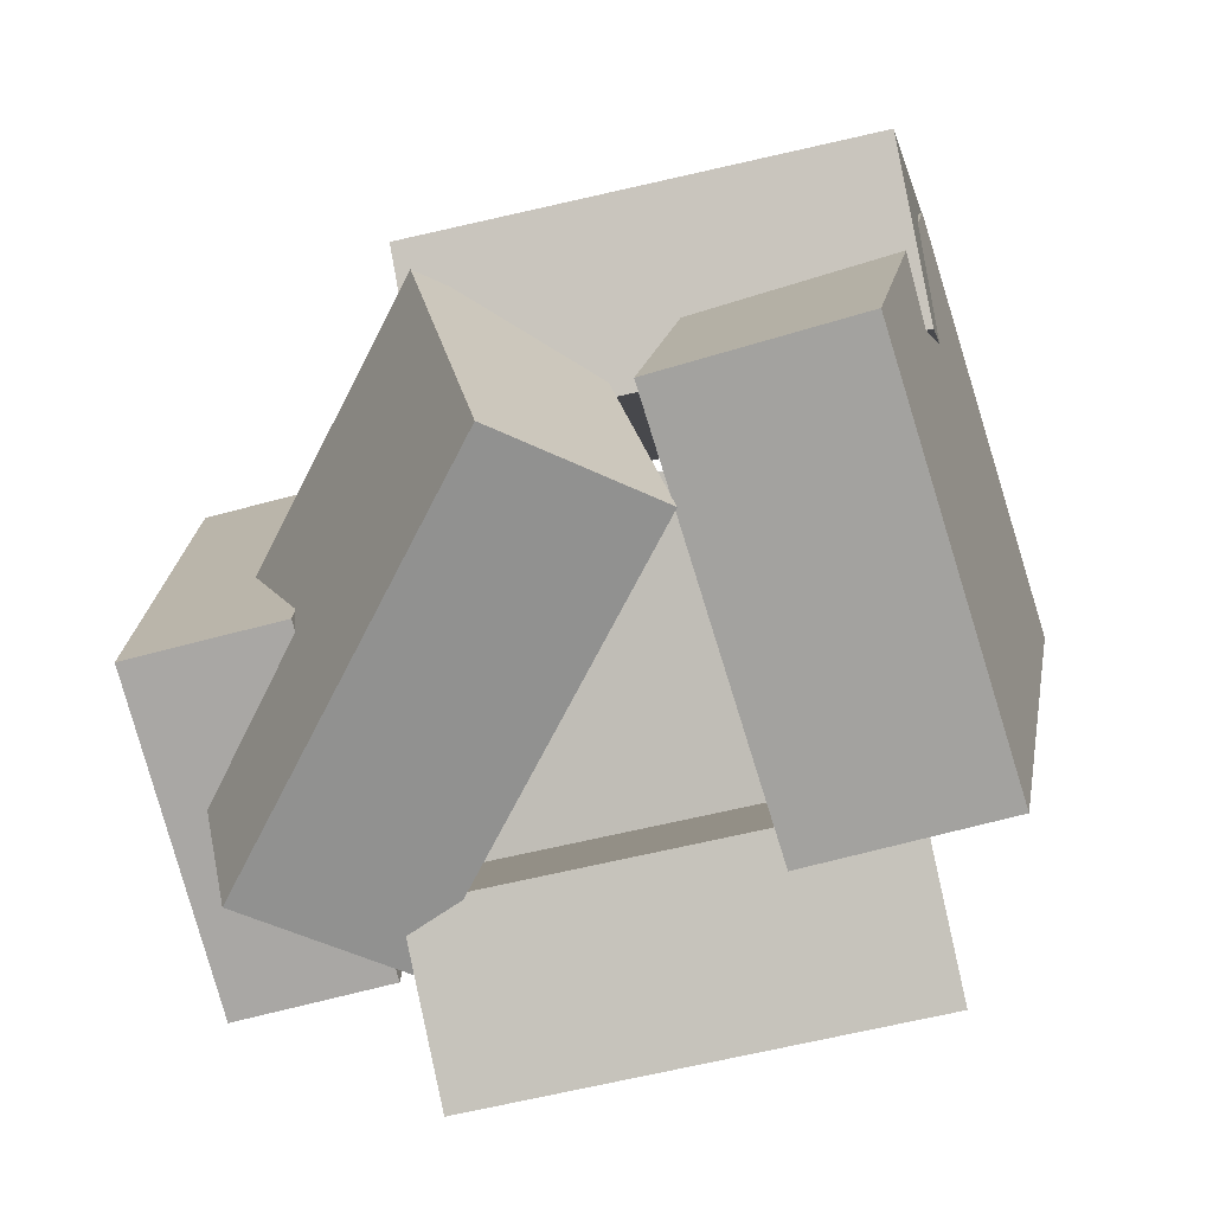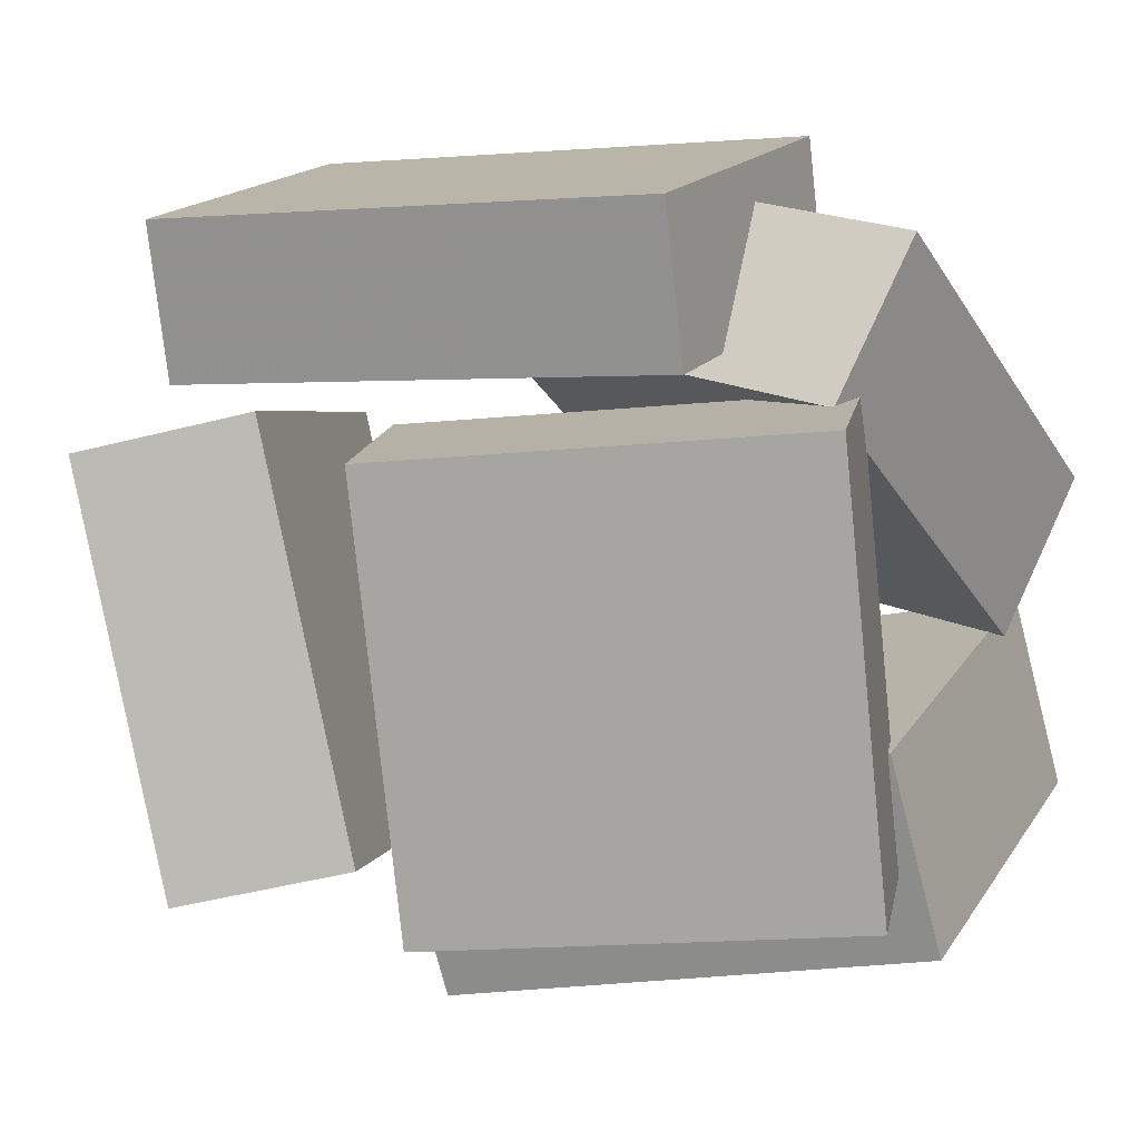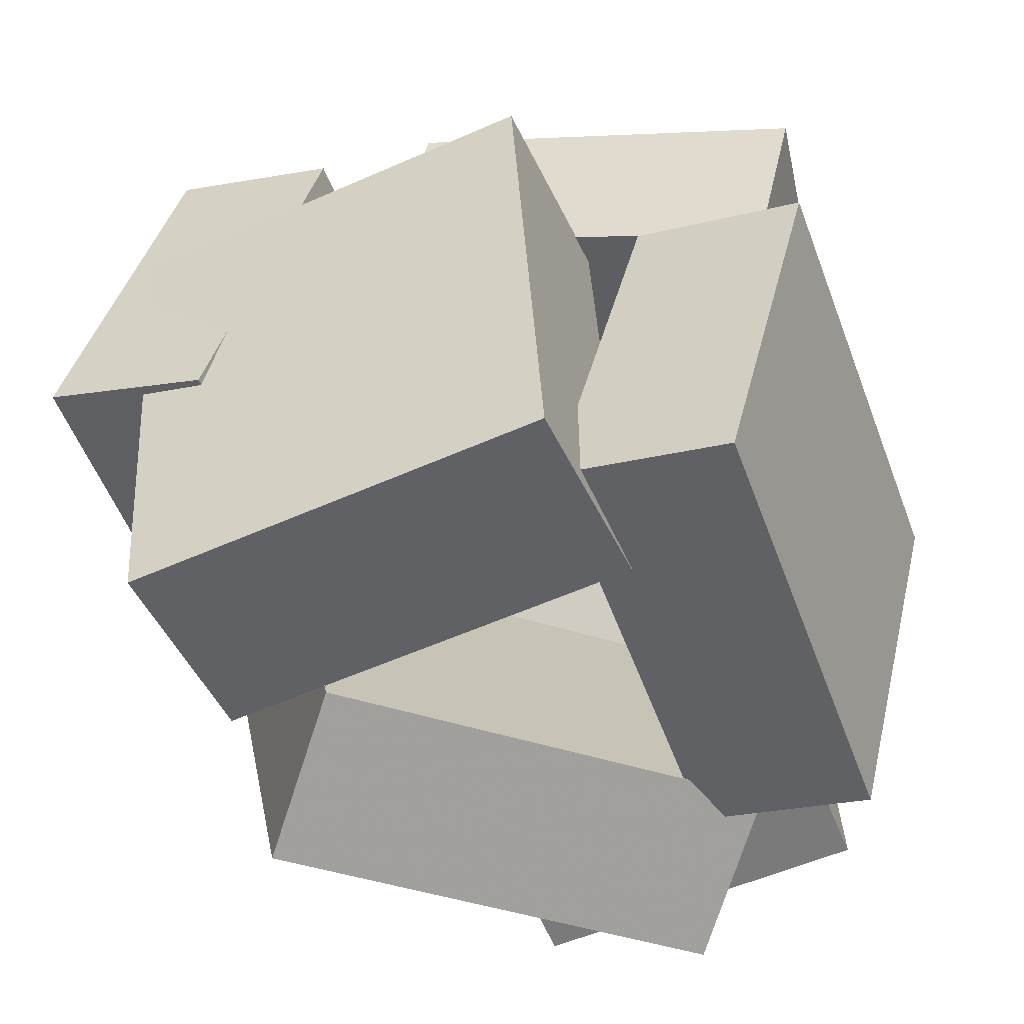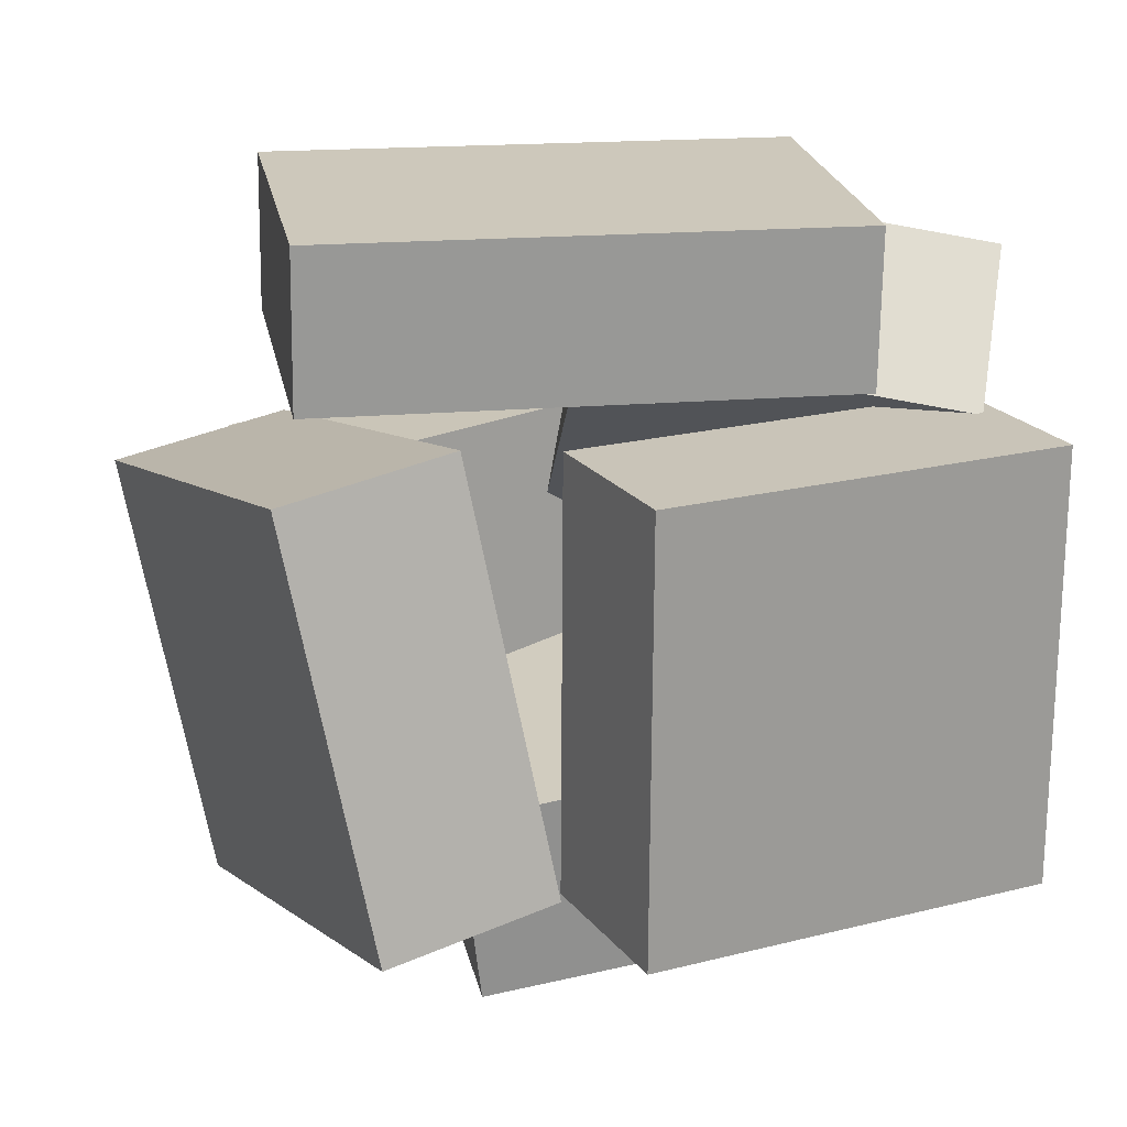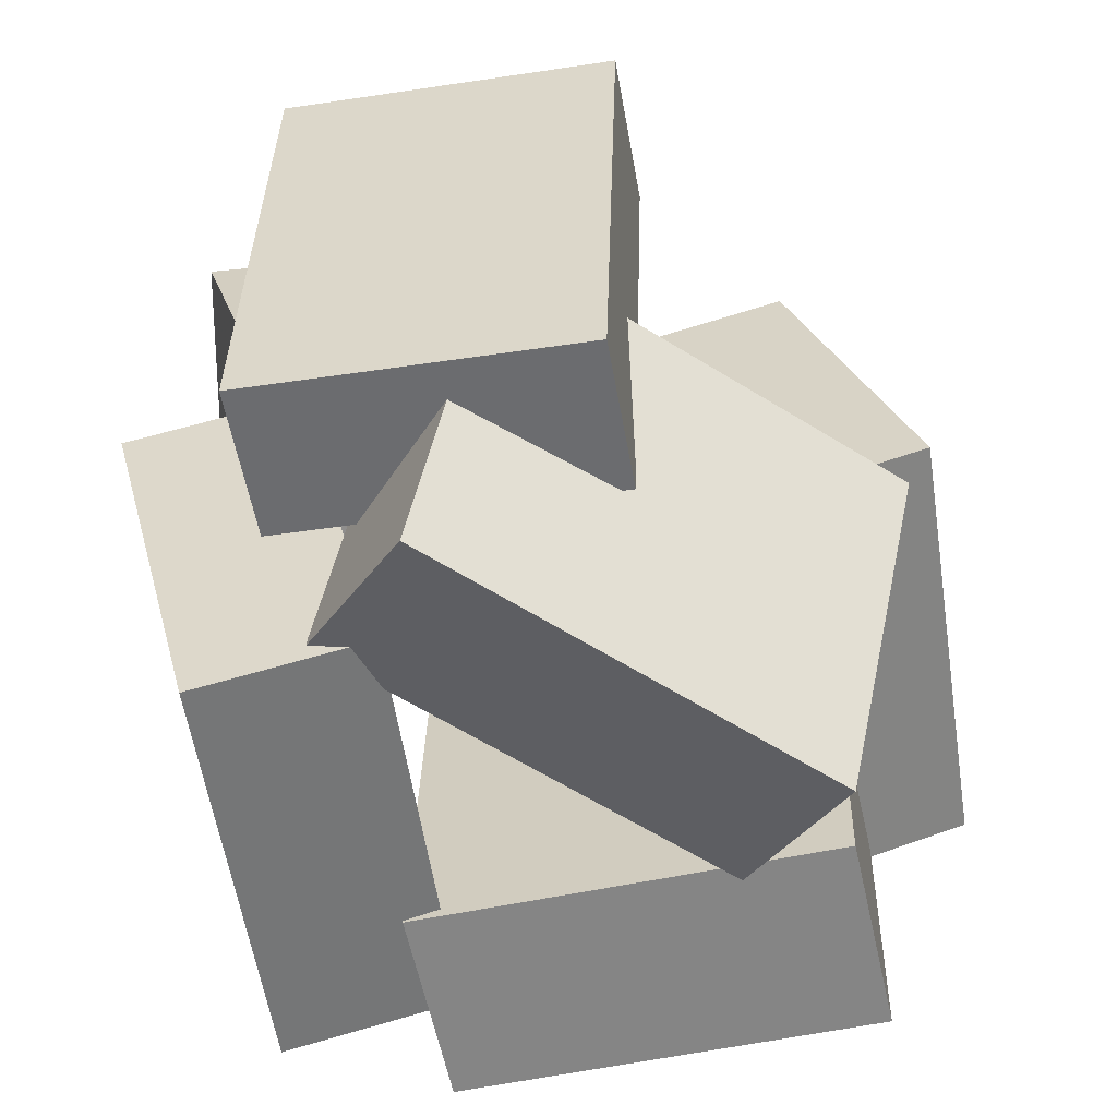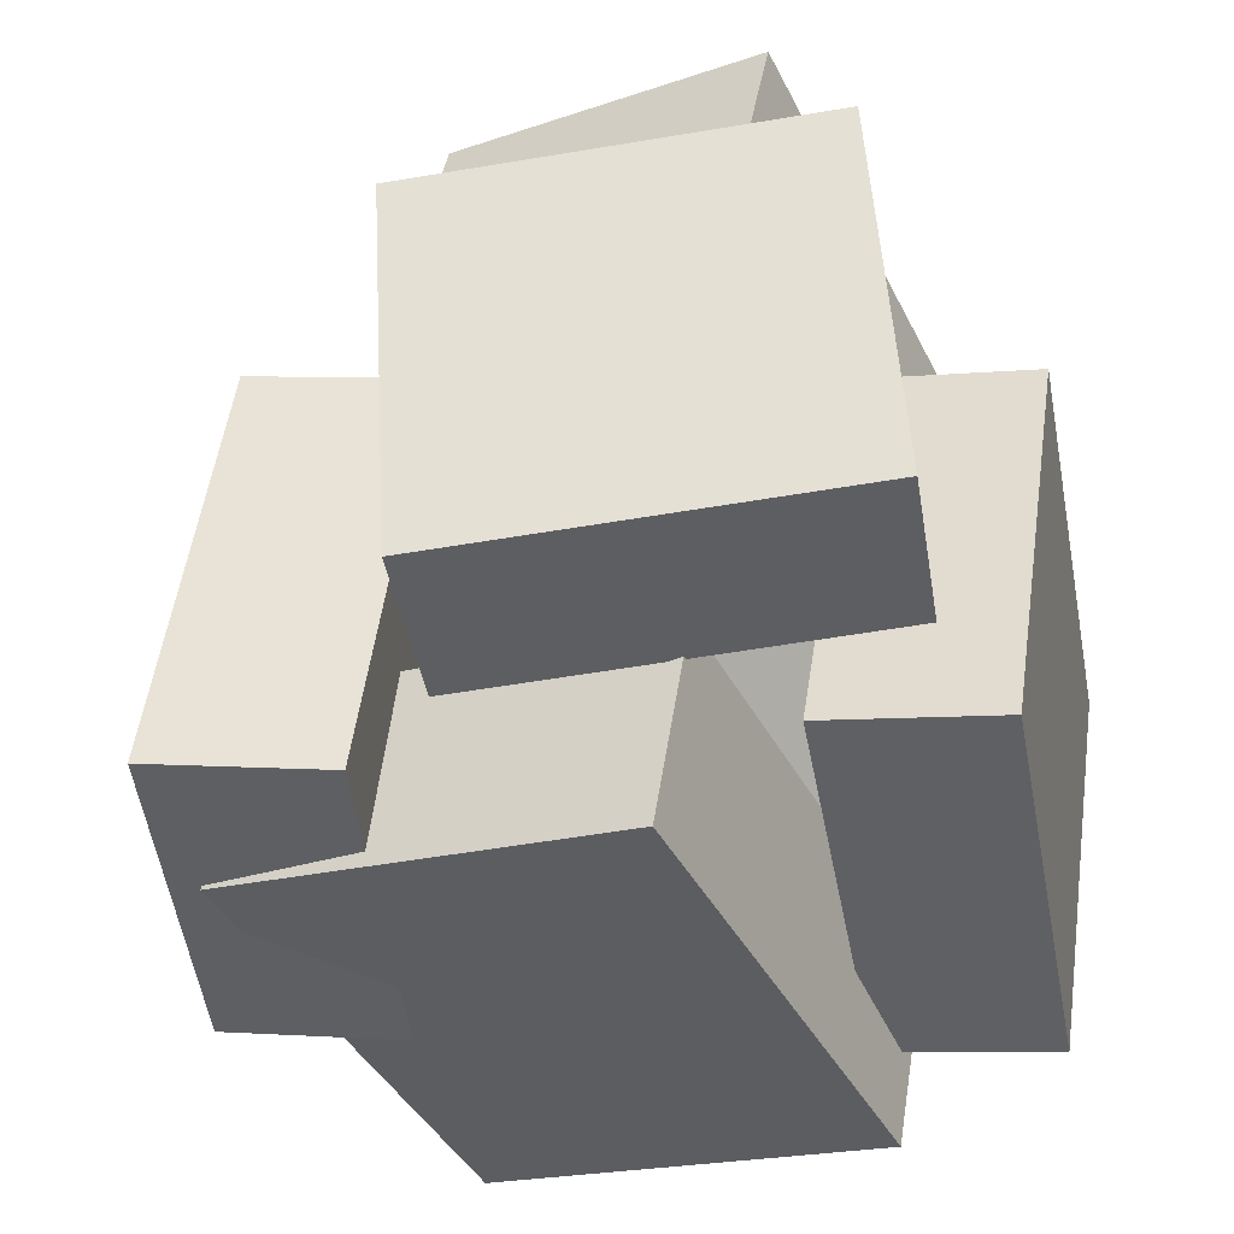
<metadata>
{"format":"obj","ext":"obj","renderer":"f3d","projection":"perspective","resolution":1024,"background":"white","views":[{"elev":-76.7,"azim":92.9,"up":"+Y"},{"elev":4.4,"azim":-65.4,"up":"+Z"},{"elev":-58.9,"azim":-169.7,"up":"+Y"},{"elev":9.9,"azim":-101.9,"up":"+Z"},{"elev":-52.5,"azim":-1.8,"up":"+Y"},{"elev":-51.9,"azim":-155.5,"up":"+Z"}]}
</metadata>
<code>
v 0.3607 -0.1505 -0.4312
v 0.2467 -0.08533 0.197
v 0.1936 0.3371 -0.5121
v 0.07951 0.4022 0.1161
v 0.5958 -0.06429 -0.3975
v 0.4817 0.0008478 0.2307
v 0.4286 0.4233 -0.4784
v 0.3146 0.4884 0.1498
f 1.0 7.0 5.0
f 1.0 3.0 7.0
f 1.0 4.0 3.0
f 1.0 2.0 4.0
f 3.0 8.0 7.0
f 3.0 4.0 8.0
f 5.0 7.0 8.0
f 5.0 8.0 6.0
f 1.0 5.0 6.0
f 1.0 6.0 2.0
f 2.0 6.0 8.0
f 2.0 8.0 4.0
v -0.4196 0.4784 0.4576
v 0.04928 0.4663 0.5553
v -0.3748 0.4721 0.2414
v 0.09418 0.46 0.3392
v -0.4423 -0.2656 0.4745
v 0.0266 -0.2777 0.5722
v -0.3974 -0.2719 0.2583
v 0.0715 -0.284 0.356
f 9.0 15.0 13.0
f 9.0 11.0 15.0
f 9.0 12.0 11.0
f 9.0 10.0 12.0
f 11.0 16.0 15.0
f 11.0 12.0 16.0
f 13.0 15.0 16.0
f 13.0 16.0 14.0
f 9.0 13.0 14.0
f 9.0 14.0 10.0
f 10.0 14.0 16.0
f 10.0 16.0 12.0
v -0.4792 -0.5075 0.1963
v -0.2404 -0.4458 0.2369
v -0.6216 0.07206 0.1524
v -0.3828 0.1338 0.193
v -0.3708 -0.527 -0.4122
v -0.132 -0.4652 -0.3716
v -0.5132 0.05261 -0.4561
v -0.2744 0.1143 -0.4155
f 17.0 23.0 21.0
f 17.0 19.0 23.0
f 17.0 20.0 19.0
f 17.0 18.0 20.0
f 19.0 24.0 23.0
f 19.0 20.0 24.0
f 21.0 23.0 24.0
f 21.0 24.0 22.0
f 17.0 21.0 22.0
f 17.0 22.0 18.0
f 18.0 22.0 24.0
f 18.0 24.0 20.0
v -0.2107 -0.4762 -0.2151
v 0.3701 -0.4694 -0.06597
v -0.1892 0.2395 -0.3315
v 0.3916 0.2463 -0.1824
v -0.1402 -0.5227 -0.4877
v 0.4406 -0.5159 -0.3386
v -0.1187 0.193 -0.6041
v 0.4621 0.1998 -0.455
f 25.0 31.0 29.0
f 25.0 27.0 31.0
f 25.0 28.0 27.0
f 25.0 26.0 28.0
f 27.0 32.0 31.0
f 27.0 28.0 32.0
f 29.0 31.0 32.0
f 29.0 32.0 30.0
f 25.0 29.0 30.0
f 25.0 30.0 26.0
f 26.0 30.0 32.0
f 26.0 32.0 28.0
v 0.3321 0.01913 -0.0124
v 0.2266 -0.4953 -0.1071
v -0.2258 0.07371 0.3129
v -0.3313 -0.4407 0.2183
v 0.4517 -0.04514 0.2035
v 0.3462 -0.5595 0.1089
v -0.1062 0.009438 0.5289
v -0.2117 -0.505 0.4342
f 33.0 39.0 37.0
f 33.0 35.0 39.0
f 33.0 36.0 35.0
f 33.0 34.0 36.0
f 35.0 40.0 39.0
f 35.0 36.0 40.0
f 37.0 39.0 40.0
f 37.0 40.0 38.0
f 33.0 37.0 38.0
f 33.0 38.0 34.0
f 34.0 38.0 40.0
f 34.0 40.0 36.0
v -0.456 0.1516 -0.3719
v -0.4767 0.2812 0.2107
v -0.5204 0.3902 -0.4273
v -0.5412 0.5198 0.1553
v 0.1125 0.3022 -0.3852
v 0.0918 0.4317 0.1974
v 0.04803 0.5408 -0.4405
v 0.02732 0.6703 0.142
f 41.0 47.0 45.0
f 41.0 43.0 47.0
f 41.0 44.0 43.0
f 41.0 42.0 44.0
f 43.0 48.0 47.0
f 43.0 44.0 48.0
f 45.0 47.0 48.0
f 45.0 48.0 46.0
f 41.0 45.0 46.0
f 41.0 46.0 42.0
f 42.0 46.0 48.0
f 42.0 48.0 44.0

</code>
